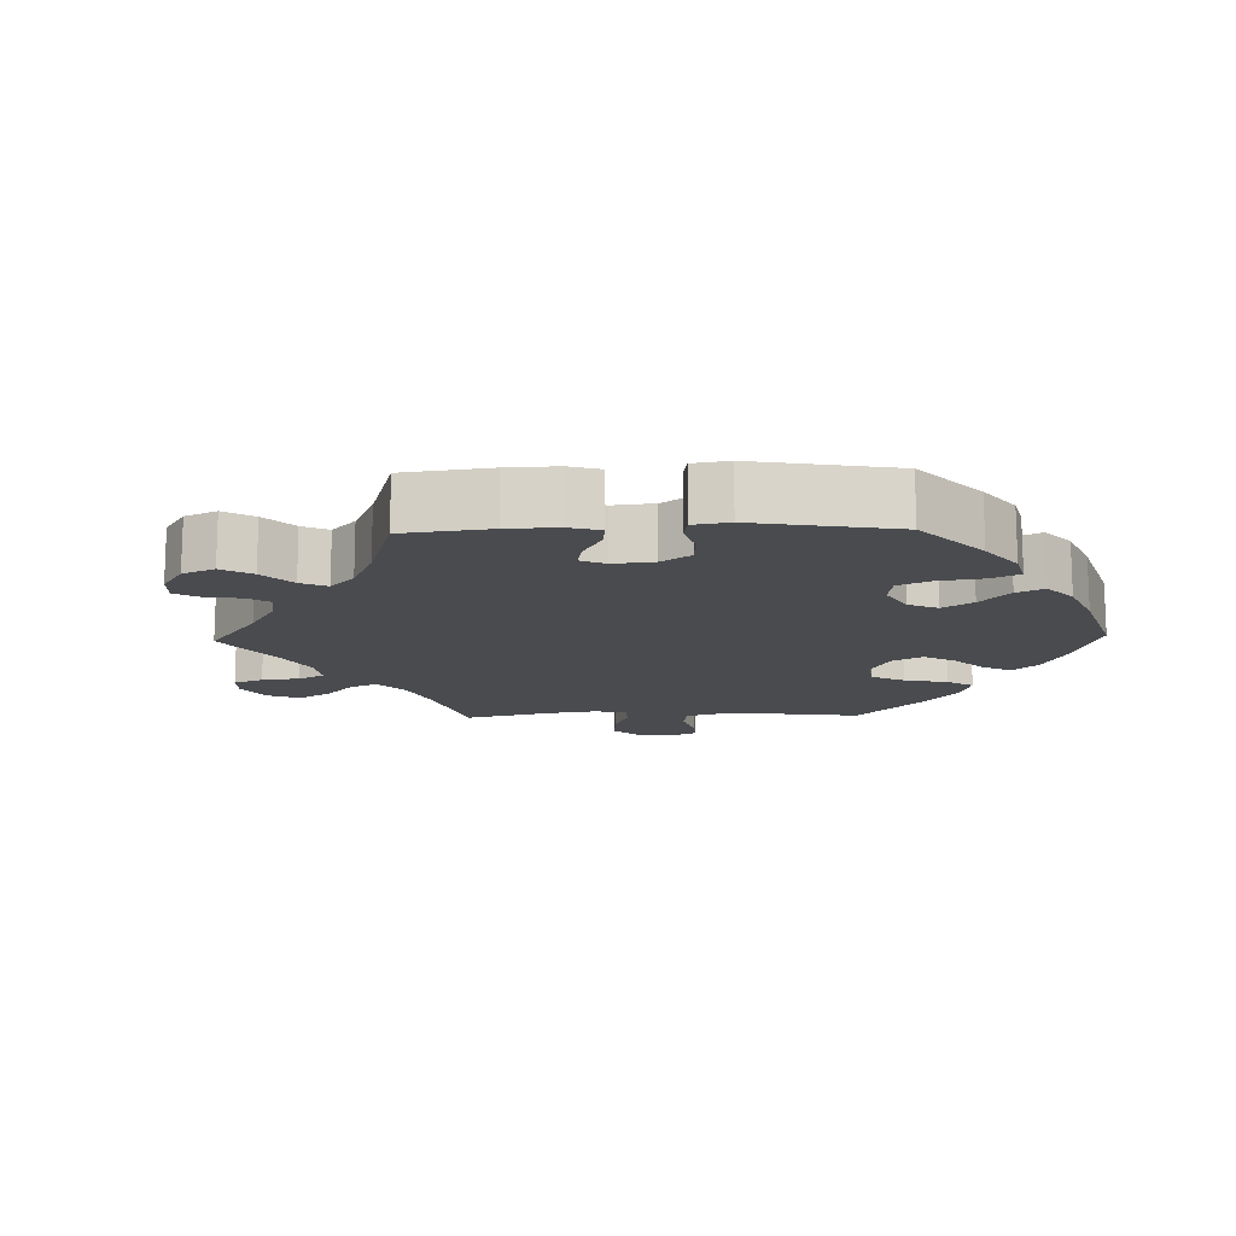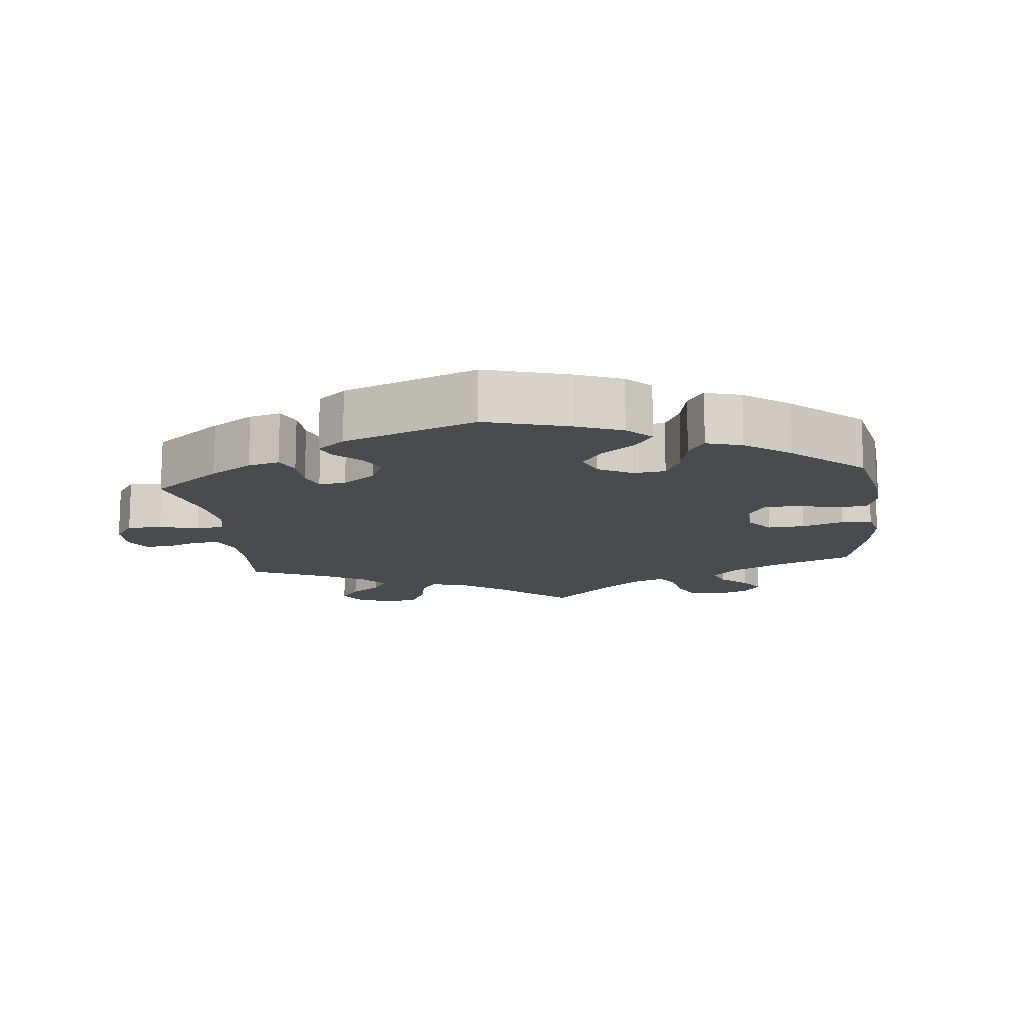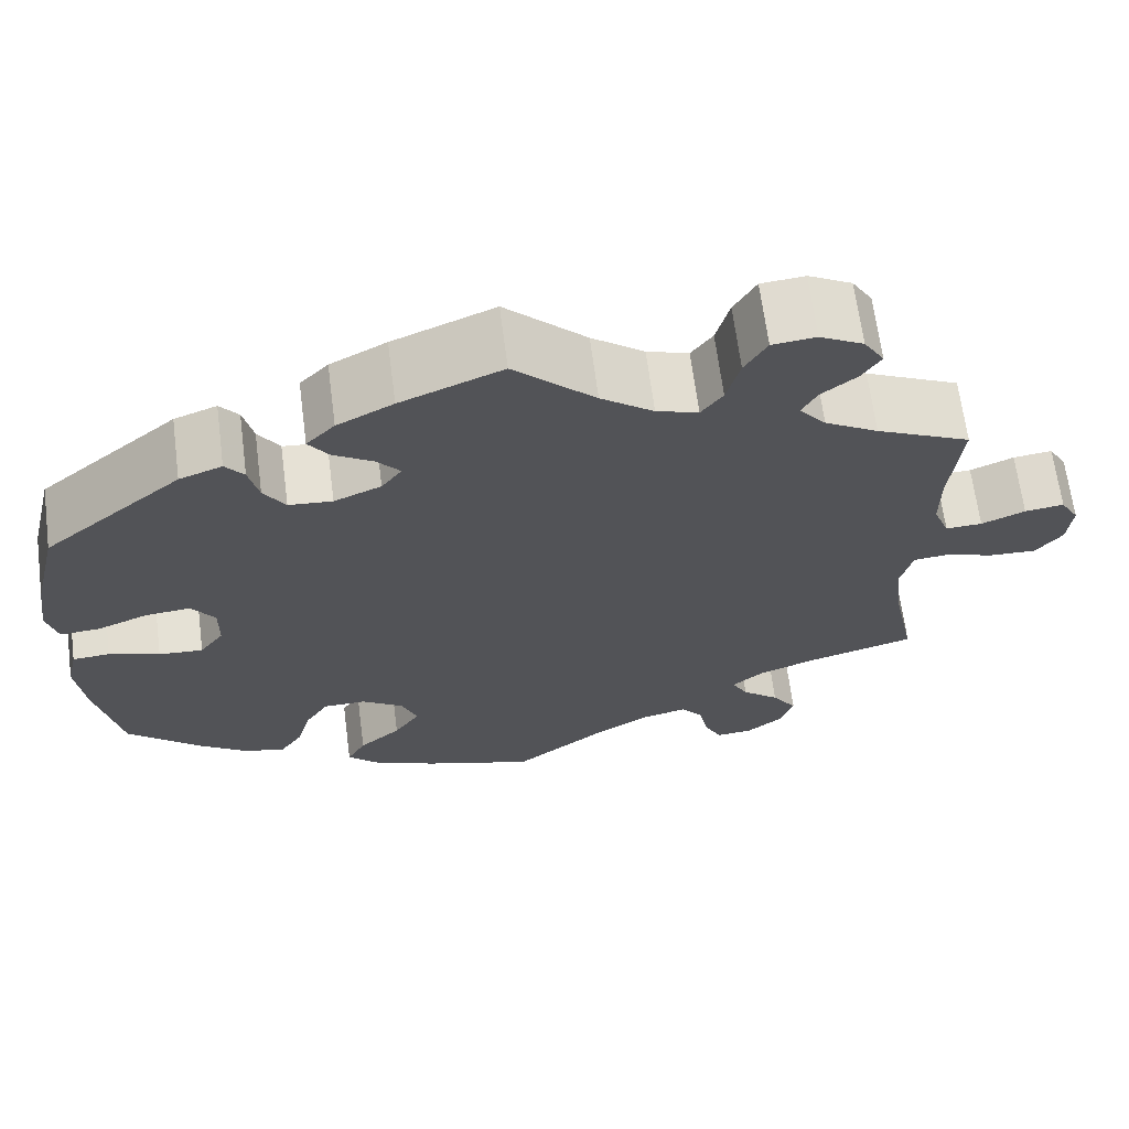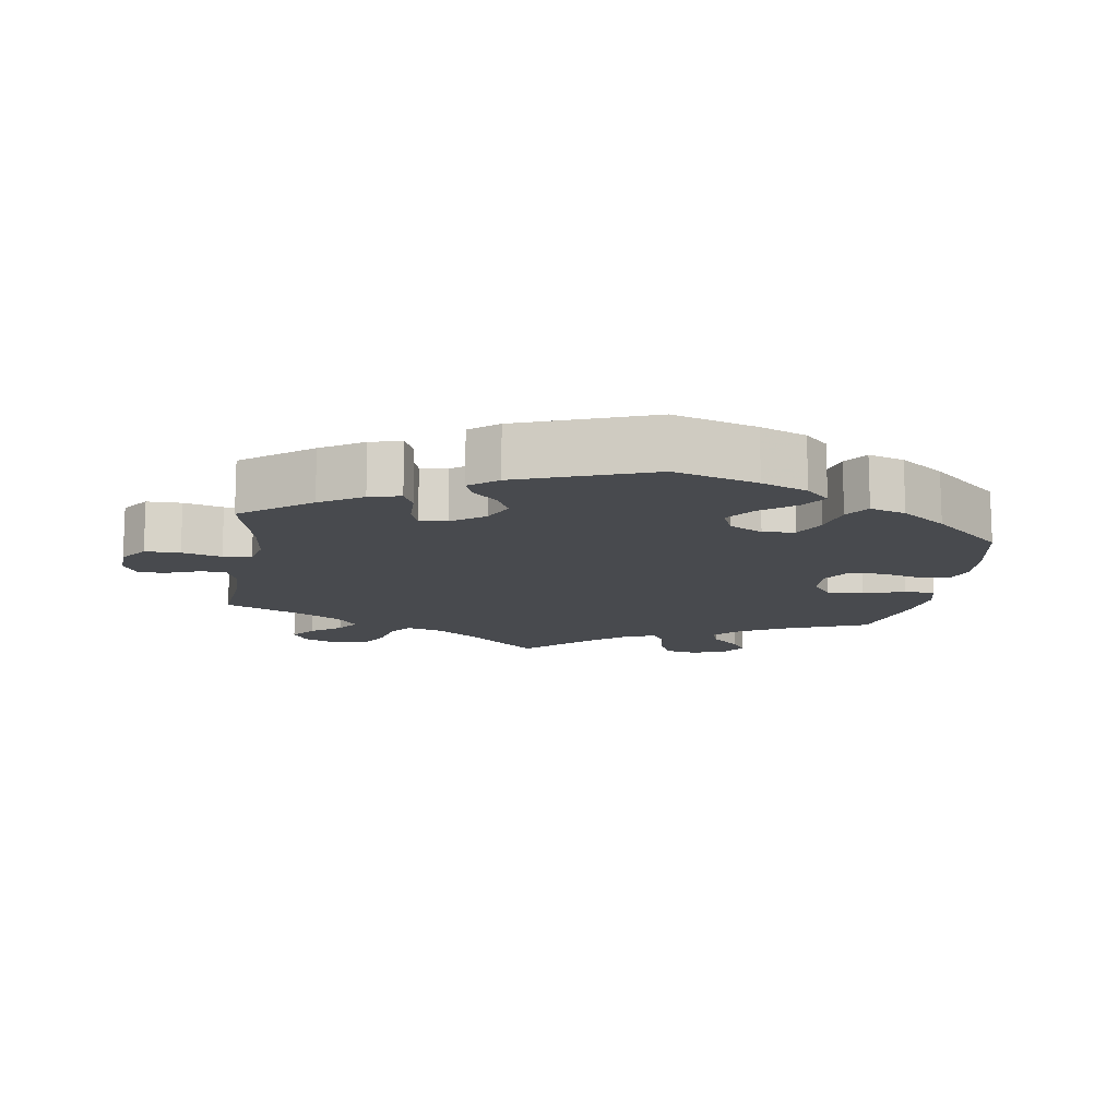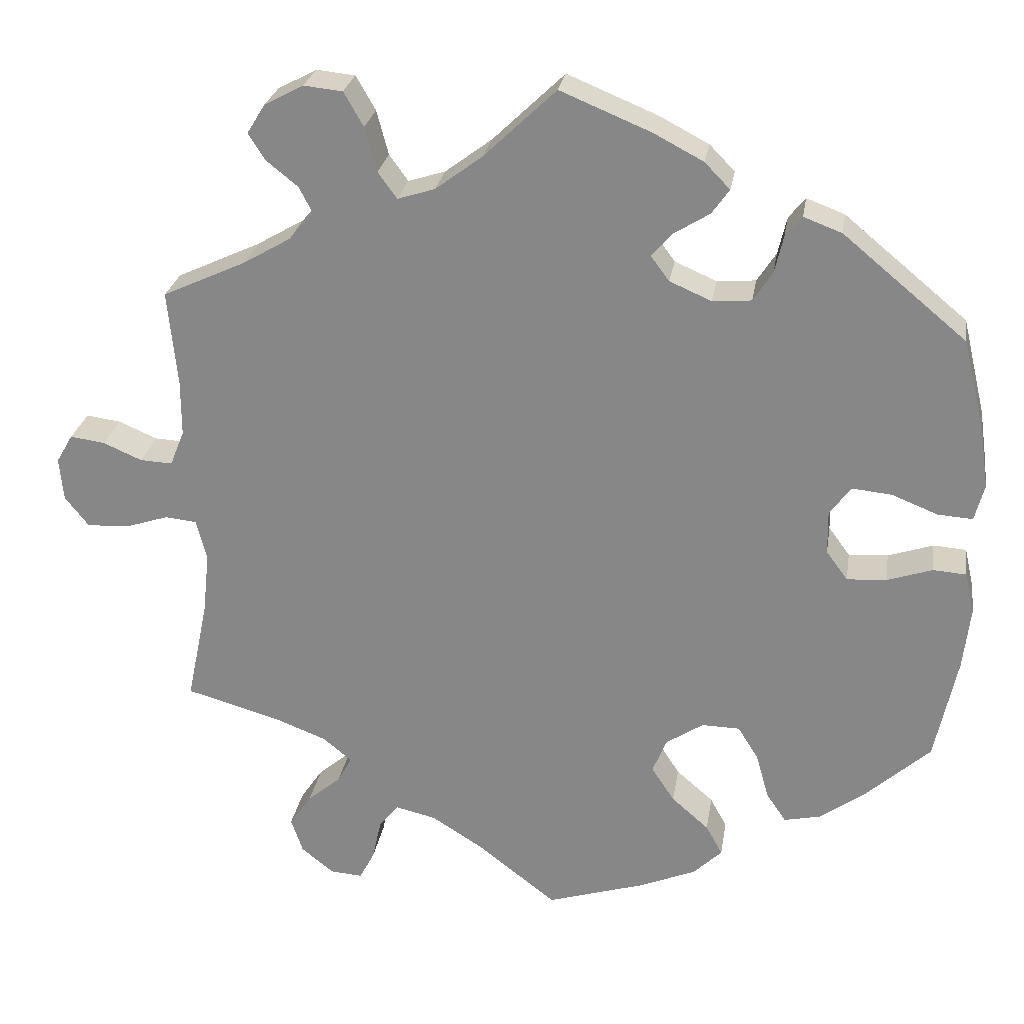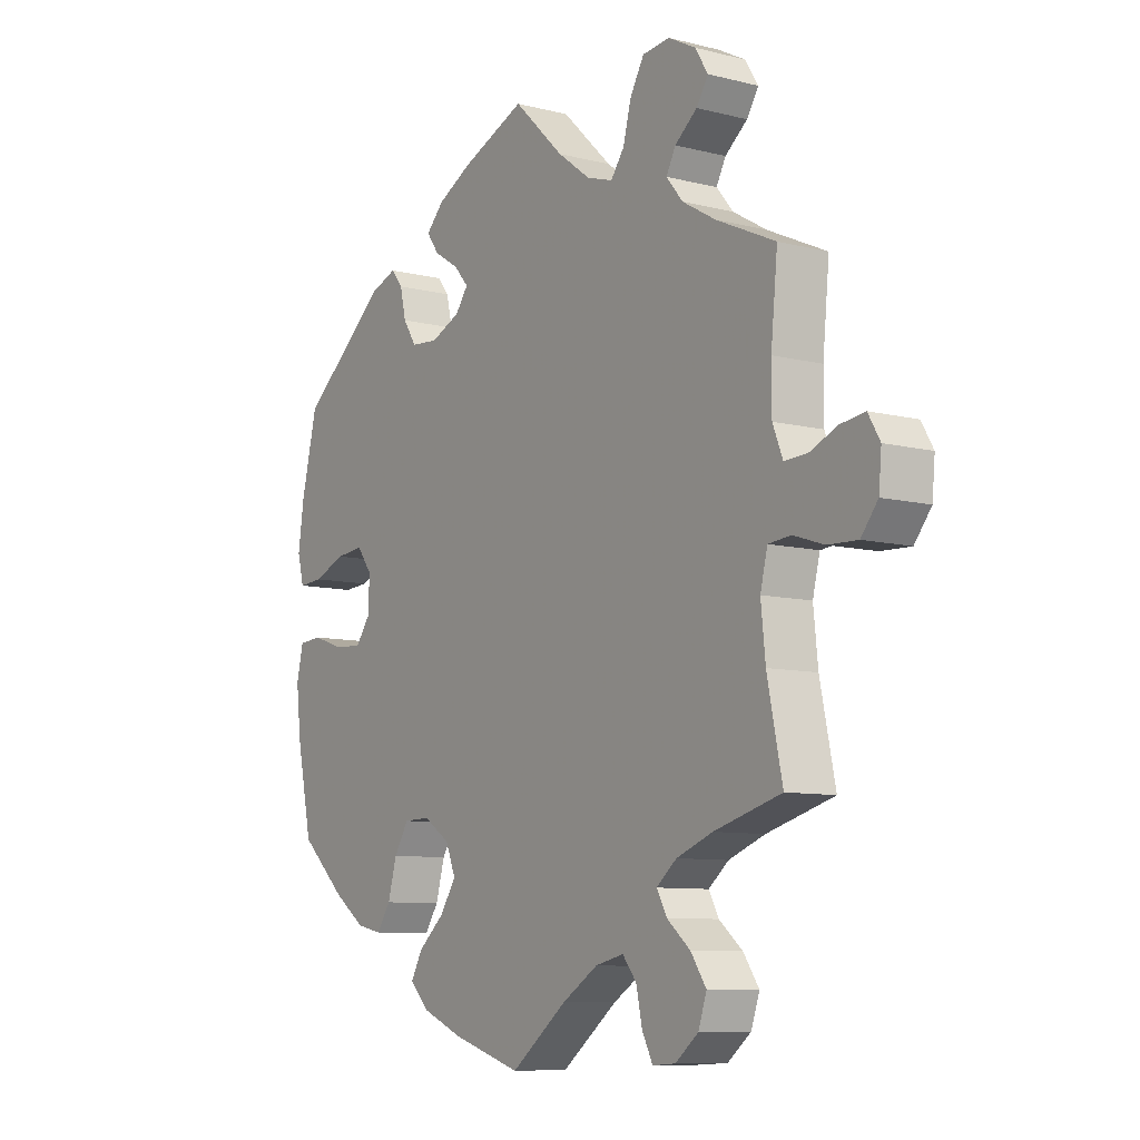
<metadata>
{"format":"obj","ext":"obj","renderer":"f3d","projection":"perspective","resolution":1024,"background":"white","views":[{"elev":-14.0,"azim":31.6,"up":"+Y"},{"elev":-13.7,"azim":66.7,"up":"+Y"},{"elev":66.4,"azim":172.6,"up":"+Z"},{"elev":-12.8,"azim":50.9,"up":"+Y"},{"elev":25.9,"azim":9.1,"up":"+Z"},{"elev":-8.9,"azim":-124.1,"up":"+Z"}]}
</metadata>
<code>
v -0.395 0.07 0.338
v -0.335 0.07 0.373
v -0.305 0.07 0.409
v -0.322 0.07 0.441
v -0.362 0.07 0.473
v -0.383 0.07 0.506
v -0.36 0.07 0.543
v -0.311 0.07 0.569
v -0.262 0.07 0.564
v -0.237 0.07 0.521
v -0.222 0.07 0.465
v -0.198 0.07 0.432
v -0.151 0.07 0.447
v -0.092 0.07 0.491
v -0.001 0.07 0.578
v 0.113 0.07 0.531
v 0.176 0.07 0.498
v 0.208 0.07 0.465
v 0.186 0.07 0.434
v 0.141 0.07 0.406
v 0.115 0.07 0.376
v 0.138 0.07 0.345
v 0.191 0.07 0.322
v 0.24 0.07 0.326
v 0.264 0.07 0.363
v 0.275 0.07 0.41
v 0.296 0.07 0.436
v 0.344 0.07 0.418
v 0.5 0.07 0.289
v 0.529 0.07 0.168
v 0.539 0.07 0.098
v 0.527 0.07 0.052
v 0.483 0.07 0.055
v 0.425 0.07 0.078
v 0.375 0.07 0.083
v 0.348 0.07 0.047
v 0.349 0.07 -0.008
v 0.376 0.07 -0.045
v 0.426 0.07 -0.042
v 0.483 0.07 -0.023
v 0.525 0.07 -0.026
v 0.537 0.07 -0.078
v 0.528 0.07 -0.157
v 0.5 0.07 -0.289
v 0.416 0.07 -0.365
v 0.361 0.07 -0.404
v 0.315 0.07 -0.414
v 0.29 0.07 -0.377
v 0.274 0.07 -0.32
v 0.248 0.07 -0.278
v 0.2 0.07 -0.277
v 0.153 0.07 -0.308
v 0.135 0.07 -0.352
v 0.164 0.07 -0.396
v 0.211 0.07 -0.437
v 0.232 0.07 -0.475
v 0.196 0.07 -0.51
v 0.124 0.07 -0.54
v 0 0.07 -0.578
v -0.101 0.07 -0.5
v -0.165 0.07 -0.46
v -0.216 0.07 -0.448
v -0.241 0.07 -0.479
v -0.252 0.07 -0.53
v -0.271 0.07 -0.567
v -0.312 0.07 -0.564
v -0.353 0.07 -0.531
v -0.368 0.07 -0.487
v -0.34 0.07 -0.446
v -0.298 0.07 -0.411
v -0.28 0.07 -0.378
v -0.316 0.07 -0.348
v -0.381 0.07 -0.323
v -0.501 0.07 -0.289
v -0.474 0.07 -0.159
v -0.466 0.07 -0.082
v -0.479 0.07 -0.03
v -0.519 0.07 -0.026
v -0.574 0.07 -0.044
v -0.627 0.07 -0.046
v -0.657 0.07 -0.008
v -0.662 0.07 0.046
v -0.641 0.07 0.082
v -0.597 0.07 0.076
v -0.548 0.07 0.055
v -0.507 0.07 0.053
v -0.489 0.07 0.098
v -0.489 0.07 0.169
v -0.501 0.07 0.289
v -0.395 0 0.338
v -0.335 0 0.373
v -0.305 0 0.409
v -0.322 0 0.441
v -0.362 0 0.473
v -0.383 0 0.506
v -0.36 0 0.543
v -0.311 0 0.569
v -0.262 0 0.564
v -0.237 0 0.521
v -0.222 0 0.465
v -0.198 0 0.432
v -0.151 0 0.447
v -0.092 0 0.491
v -0.001 0 0.578
v 0.113 0 0.531
v 0.176 0 0.498
v 0.208 0 0.465
v 0.186 0 0.434
v 0.141 0 0.406
v 0.115 0 0.376
v 0.138 0 0.345
v 0.191 0 0.322
v 0.24 0 0.326
v 0.264 0 0.363
v 0.275 0 0.41
v 0.296 0 0.436
v 0.344 0 0.418
v 0.5 0 0.289
v 0.529 0 0.168
v 0.539 0 0.098
v 0.527 0 0.052
v 0.483 0 0.055
v 0.425 0 0.078
v 0.375 0 0.083
v 0.348 0 0.047
v 0.349 0 -0.008
v 0.376 0 -0.045
v 0.426 0 -0.042
v 0.483 0 -0.023
v 0.525 0 -0.026
v 0.537 0 -0.078
v 0.528 0 -0.157
v 0.5 0 -0.289
v 0.416 0 -0.365
v 0.361 0 -0.404
v 0.315 0 -0.414
v 0.29 0 -0.377
v 0.274 0 -0.32
v 0.248 0 -0.278
v 0.2 0 -0.277
v 0.153 0 -0.308
v 0.135 0 -0.352
v 0.164 0 -0.396
v 0.211 0 -0.437
v 0.232 0 -0.475
v 0.196 0 -0.51
v 0.124 0 -0.54
v 0 0 -0.578
v -0.101 0 -0.5
v -0.165 0 -0.46
v -0.216 0 -0.448
v -0.241 0 -0.479
v -0.252 0 -0.53
v -0.271 0 -0.567
v -0.312 0 -0.564
v -0.353 0 -0.531
v -0.368 0 -0.487
v -0.34 0 -0.446
v -0.298 0 -0.411
v -0.28 0 -0.378
v -0.316 0 -0.348
v -0.381 0 -0.323
v -0.501 0 -0.289
v -0.474 0 -0.159
v -0.466 0 -0.082
v -0.479 0 -0.03
v -0.519 0 -0.026
v -0.574 0 -0.044
v -0.627 0 -0.046
v -0.657 0 -0.008
v -0.662 0 0.046
v -0.641 0 0.082
v -0.597 0 0.076
v -0.548 0 0.055
v -0.507 0 0.053
v -0.489 0 0.098
v -0.489 0 0.169
v -0.501 0 0.289
f 88 89 1
f 87 88 1 2
f 86 87 2 3
f 82 83 84 85
f 82 85 86
f 81 82 86
f 78 79 80 81
f 77 78 81 86
f 73 74 75
f 72 73 75 76
f 71 72 76 77
f 67 68 69 70
f 67 70 71
f 66 67 71
f 63 64 65 66
f 62 63 66 71
f 61 62 71 77
f 57 58 59 60
f 54 55 56 57
f 53 54 57 60
f 52 53 60 61
f 46 47 48 49
f 46 49 50
f 45 46 50
f 44 45 50
f 43 44 50
f 42 43 50 51
f 39 40 41 42
f 38 39 42 51
f 31 32 33 34
f 31 34 35
f 30 31 35
f 29 30 35
f 28 29 35 36
f 25 26 27 28
f 24 25 28 36
f 17 18 19 20
f 17 20 21
f 14 15 16 17
f 13 14 17 21
f 12 13 21 22
f 8 9 10 11
f 8 11 12
f 7 8 12
f 4 5 6 7
f 3 4 7 12
f 37 38 51 52
f 23 24 36 37
f 52 61 77 86
f 23 37 52 86
f 22 23 86
f 3 12 22 86
f 90 178 177
f 91 90 177 176
f 92 91 176 175
f 174 173 172 171
f 175 174 171
f 175 171 170
f 170 169 168 167
f 175 170 167 166
f 164 163 162
f 165 164 162 161
f 166 165 161 160
f 159 158 157 156
f 160 159 156
f 160 156 155
f 155 154 153 152
f 160 155 152 151
f 166 160 151 150
f 149 148 147 146
f 146 145 144 143
f 149 146 143 142
f 150 149 142 141
f 138 137 136 135
f 139 138 135
f 139 135 134
f 139 134 133
f 139 133 132
f 140 139 132 131
f 131 130 129 128
f 140 131 128 127
f 123 122 121 120
f 124 123 120
f 124 120 119
f 124 119 118
f 125 124 118 117
f 117 116 115 114
f 125 117 114 113
f 109 108 107 106
f 110 109 106
f 106 105 104 103
f 110 106 103 102
f 111 110 102 101
f 100 99 98 97
f 101 100 97
f 101 97 96
f 96 95 94 93
f 101 96 93 92
f 141 140 127 126
f 126 125 113 112
f 175 166 150 141
f 175 141 126 112
f 175 112 111
f 175 111 101 92
f 1 90 91 2
f 2 91 92 3
f 3 92 93 4
f 4 93 94 5
f 5 94 95 6
f 6 95 96 7
f 7 96 97 8
f 8 97 98 9
f 9 98 99 10
f 10 99 100 11
f 11 100 101 12
f 12 101 102 13
f 13 102 103 14
f 14 103 104 15
f 15 104 105 16
f 16 105 106 17
f 17 106 107 18
f 18 107 108 19
f 19 108 109 20
f 20 109 110 21
f 21 110 111 22
f 22 111 112 23
f 23 112 113 24
f 24 113 114 25
f 25 114 115 26
f 26 115 116 27
f 27 116 117 28
f 28 117 118 29
f 29 118 119 30
f 30 119 120 31
f 31 120 121 32
f 32 121 122 33
f 33 122 123 34
f 34 123 124 35
f 35 124 125 36
f 36 125 126 37
f 37 126 127 38
f 38 127 128 39
f 39 128 129 40
f 40 129 130 41
f 41 130 131 42
f 42 131 132 43
f 43 132 133 44
f 44 133 134 45
f 45 134 135 46
f 46 135 136 47
f 47 136 137 48
f 48 137 138 49
f 49 138 139 50
f 50 139 140 51
f 51 140 141 52
f 52 141 142 53
f 53 142 143 54
f 54 143 144 55
f 55 144 145 56
f 56 145 146 57
f 57 146 147 58
f 58 147 148 59
f 59 148 149 60
f 60 149 150 61
f 61 150 151 62
f 62 151 152 63
f 63 152 153 64
f 64 153 154 65
f 65 154 155 66
f 66 155 156 67
f 67 156 157 68
f 68 157 158 69
f 69 158 159 70
f 70 159 160 71
f 71 160 161 72
f 72 161 162 73
f 73 162 163 74
f 74 163 164 75
f 75 164 165 76
f 76 165 166 77
f 77 166 167 78
f 78 167 168 79
f 79 168 169 80
f 80 169 170 81
f 81 170 171 82
f 82 171 172 83
f 83 172 173 84
f 84 173 174 85
f 85 174 175 86
f 86 175 176 87
f 87 176 177 88
f 88 177 178 89
f 89 178 90 1

</code>
